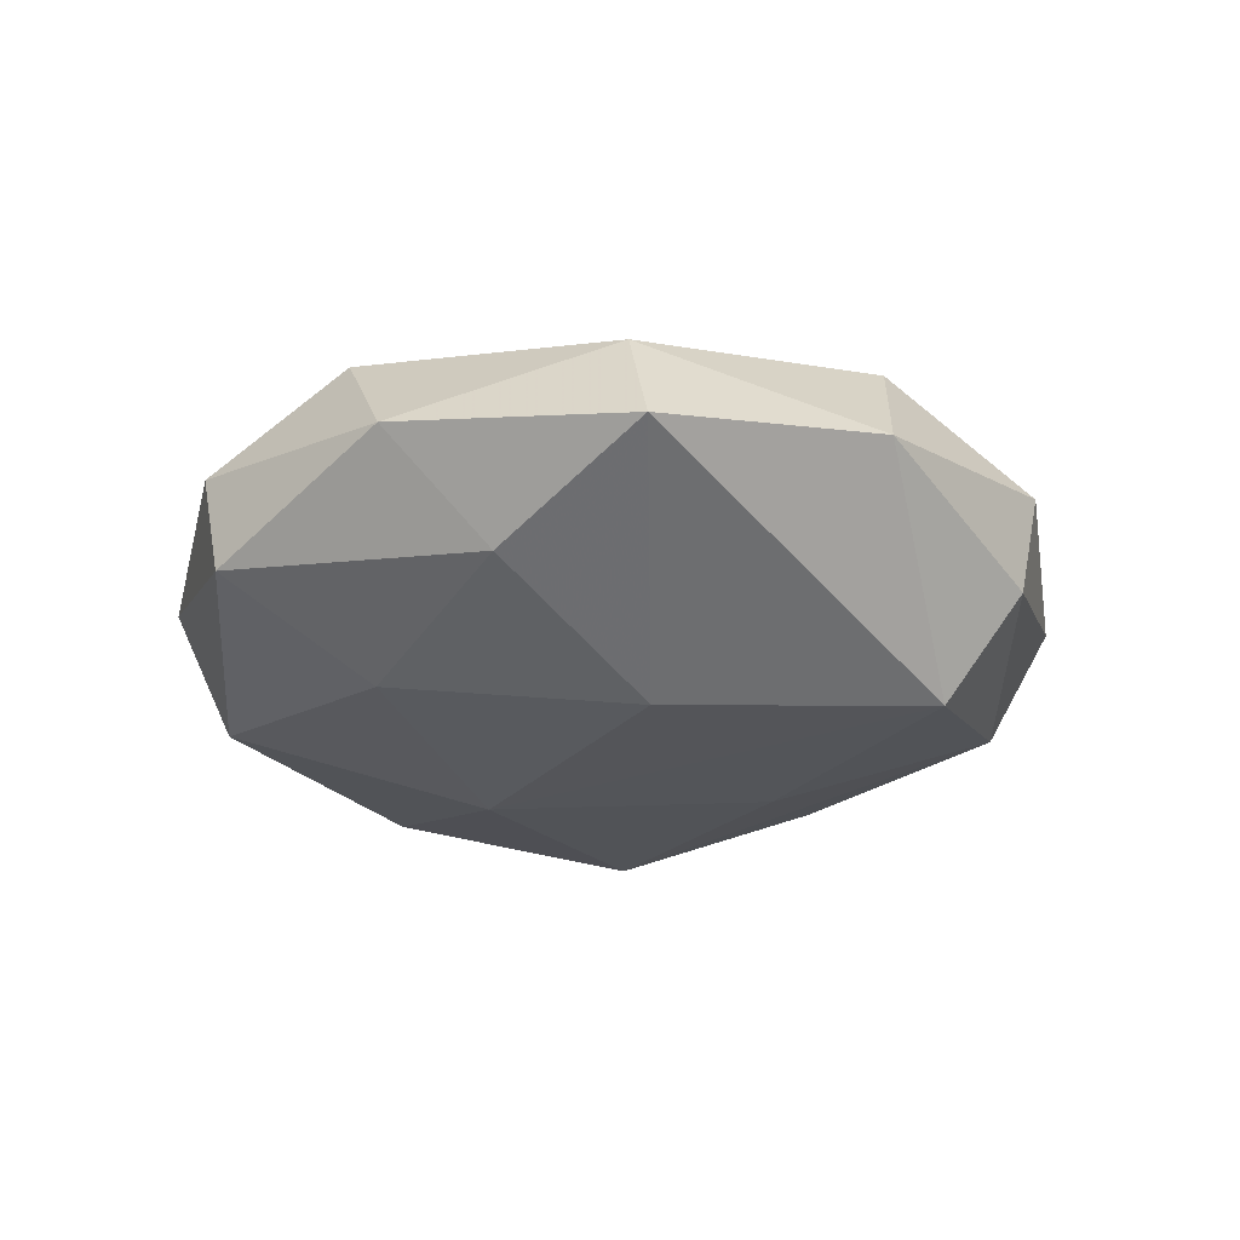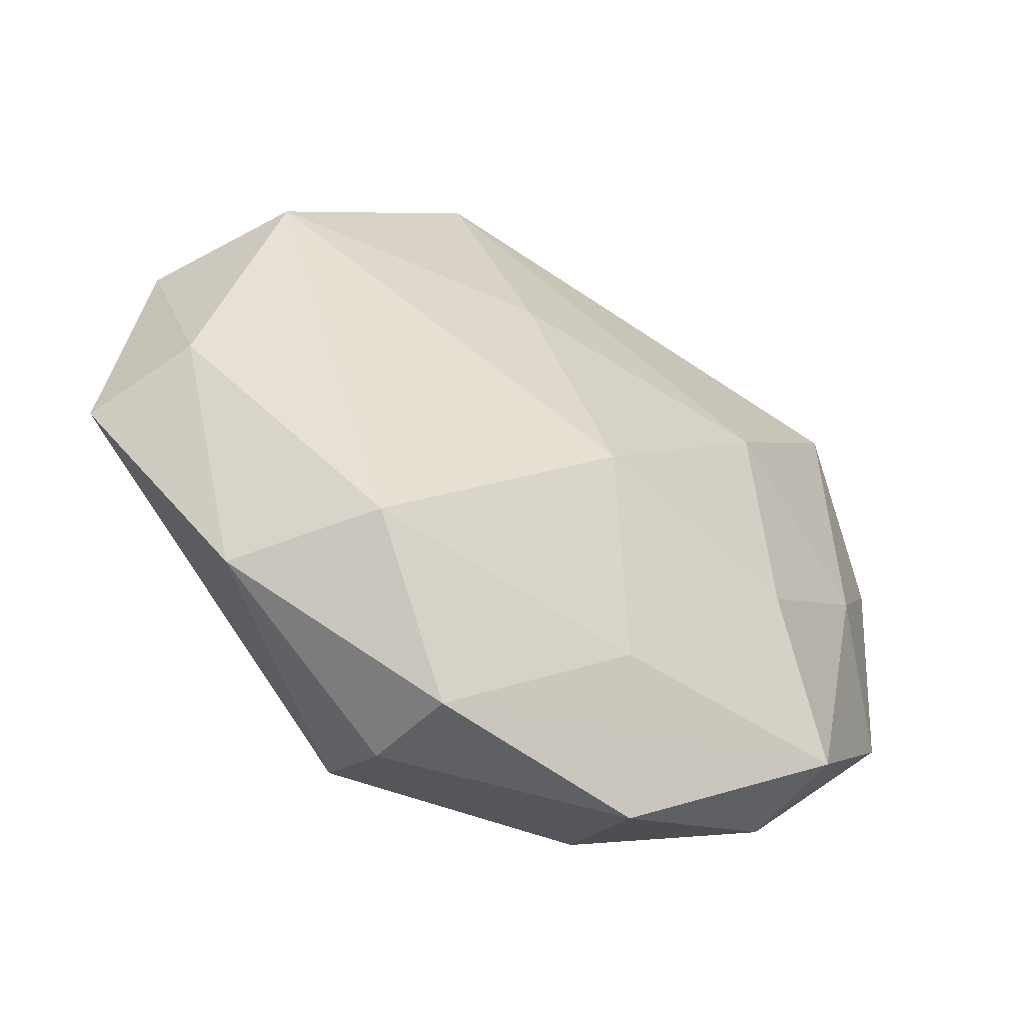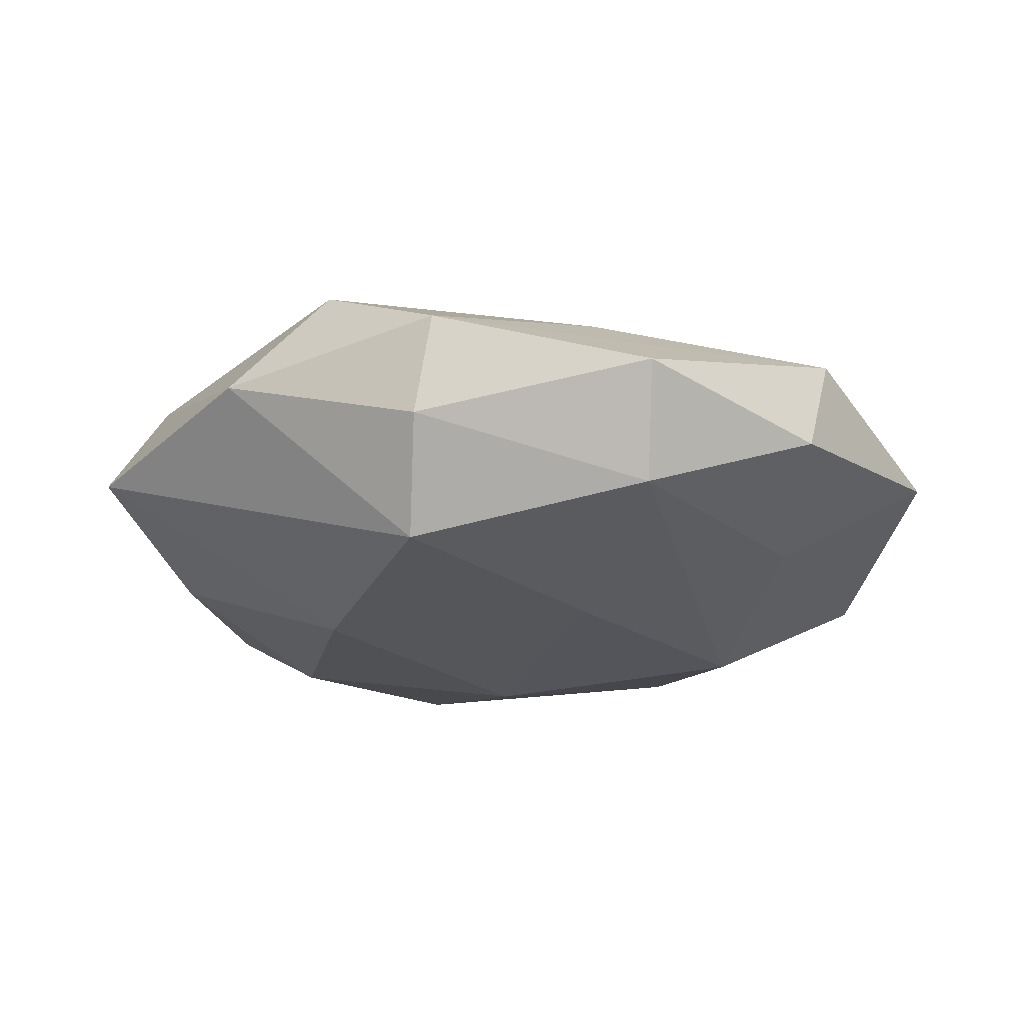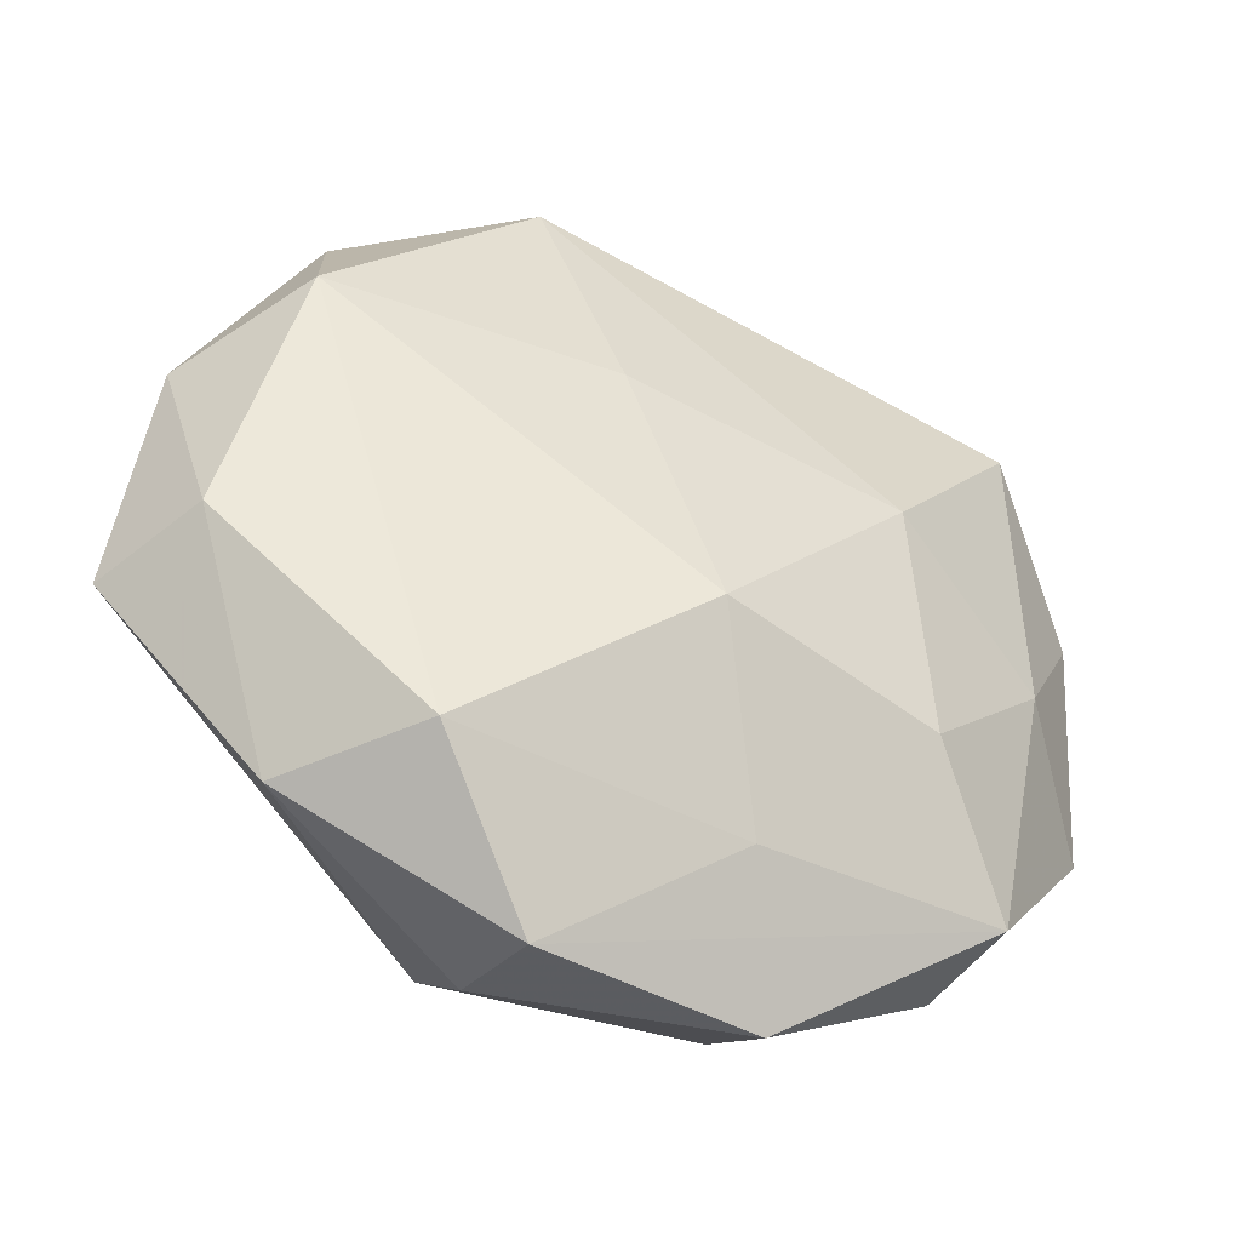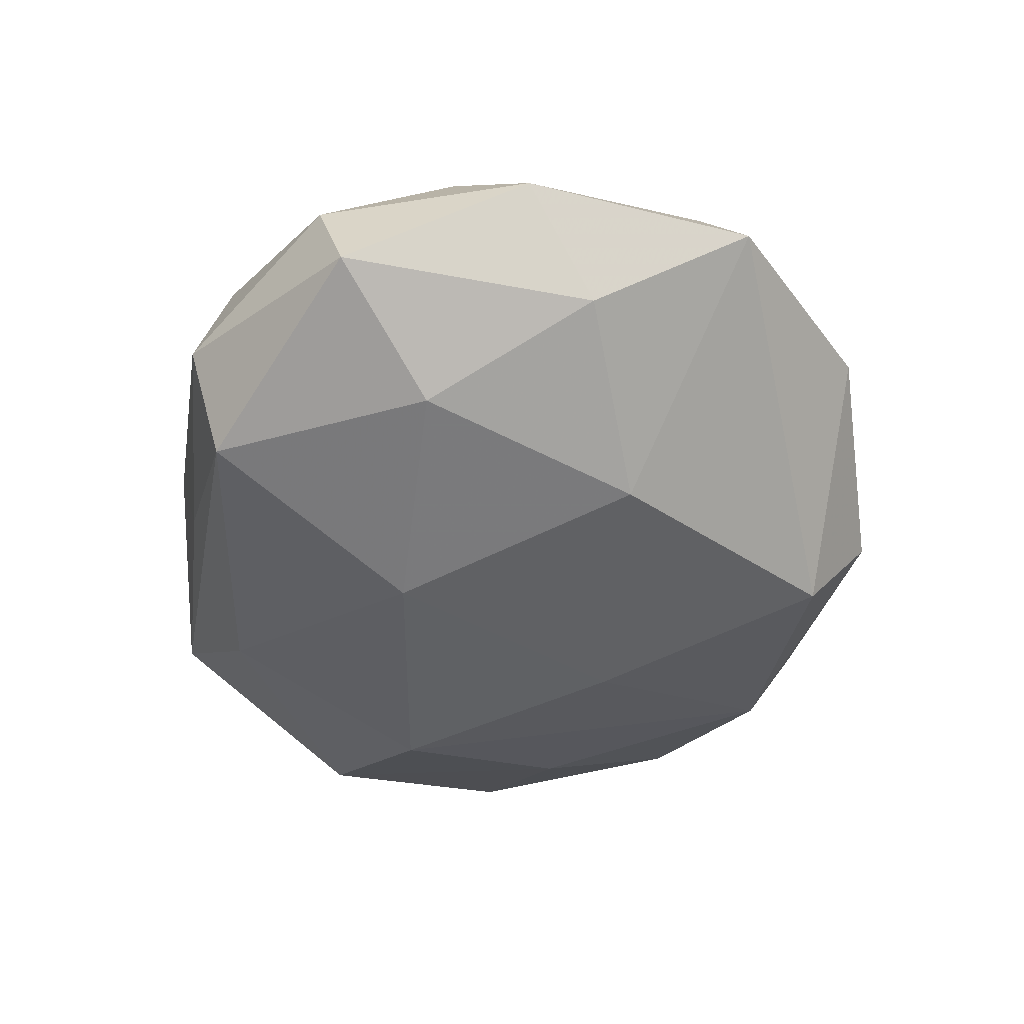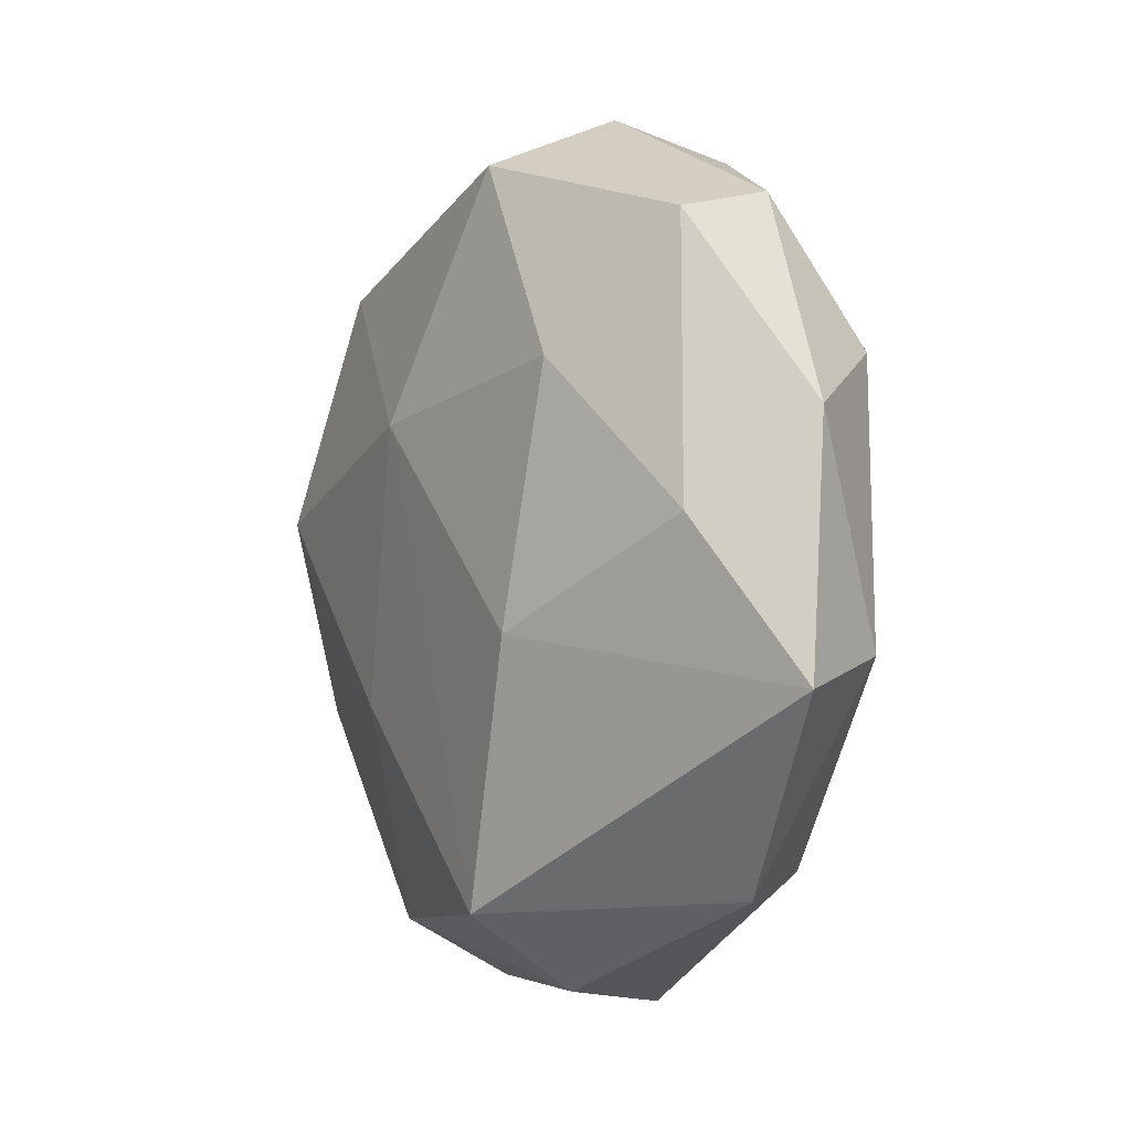
<metadata>
{"format":"obj","ext":"obj","renderer":"f3d","projection":"perspective","resolution":1024,"background":"white","views":[{"elev":-23.7,"azim":-78.8,"up":"+Z"},{"elev":-53.8,"azim":-29.1,"up":"+Y"},{"elev":-22.4,"azim":-2.2,"up":"+Z"},{"elev":-42.8,"azim":-24.2,"up":"+Y"},{"elev":-49.8,"azim":-108.0,"up":"+Z"},{"elev":-1.9,"azim":-118.8,"up":"+Y"}]}
</metadata>
<code>
v -0.01026 0.03544 -0.000496
v 0.01112 -0.03612 0.0007948
v -0.02886 0.02524 -0.005575
v 0.02599 -0.01321 -0.008953
v 0.01111 -0.03075 -0.008693
v 0.01743 0.02325 -0.01061
v -0.02092 0.01454 -0.01278
v -0.02947 0.01513 0.01074
v 0.02051 -0.01398 0.01238
v 0.04022 0.01006 0.001721
v 0.009913 0.03251 0.004246
v 0.02829 0.02692 -0.001519
v -0.007313 0.03132 -0.01051
v 0.02885 -0.02483 0.005721
v -0.008362 -0.0364 0.004537
v 0.006532 -0.01235 -0.01445
v -0.005526 0.01157 0.01408
v 0.0359 0.00789 -0.007243
v 0.02198 0.003507 -0.01466
v -0.000165 0.01066 -0.01589
v 0.0178 0.005985 0.01445
v -0.01812 -0.02541 0.01179
v -0.03286 0.002415 -0.007791
v -0.03765 0.01013 0.001103
v -0.01761 -0.006403 -0.01461
v 0.00783 0.03093 -0.003612
v -0.009824 -0.03491 -0.004229
v -0.02701 -0.02661 0.001777
v 0.03249 -0.002561 0.007819
v -0.027 0.02734 0.003311
v -0.04001 -0.01042 -0.001451
v -0.01114 0.03268 0.009604
v 0.00674 -0.02623 0.008994
v -0.03501 -0.008083 0.007501
v -0.01001 -0.0283 -0.01342
v 0.03131 0.0224 0.008896
v 0.04013 -0.01083 -0.0008562
v 0.0009241 -0.01154 0.01715
v 0.02672 -0.02655 -0.002903
f 36 12 11
f 6 12 18
f 31 35 28
f 10 37 18
f 18 12 10
f 10 12 36
f 1 3 30
f 30 24 8
f 3 24 30
f 20 35 25
f 25 35 31
f 36 11 32
f 32 30 8
f 32 11 1
f 1 30 32
f 1 11 26
f 26 11 12
f 13 6 20
f 13 3 1
f 1 26 13
f 12 6 13
f 13 26 12
f 27 28 35
f 27 5 2
f 35 5 27
f 15 27 2
f 28 27 15
f 22 38 8
f 28 15 22
f 23 25 31
f 31 24 23
f 23 24 3
f 2 5 39
f 19 6 18
f 20 6 19
f 36 32 21
f 38 9 21
f 8 38 17
f 17 32 8
f 38 21 17
f 17 21 32
f 20 25 7
f 7 13 20
f 3 13 7
f 7 23 3
f 25 23 7
f 29 10 36
f 36 21 29
f 29 21 9
f 37 10 29
f 38 22 33
f 33 22 15
f 34 22 8
f 34 24 31
f 8 24 34
f 31 28 34
f 28 22 34
f 16 5 35
f 16 19 5
f 16 35 20
f 20 19 16
f 4 39 5
f 5 19 4
f 37 39 4
f 18 37 4
f 4 19 18
f 37 29 14
f 14 29 9
f 14 39 37
f 2 39 14
f 14 15 2
f 14 33 15
f 14 9 38
f 38 33 14

</code>
